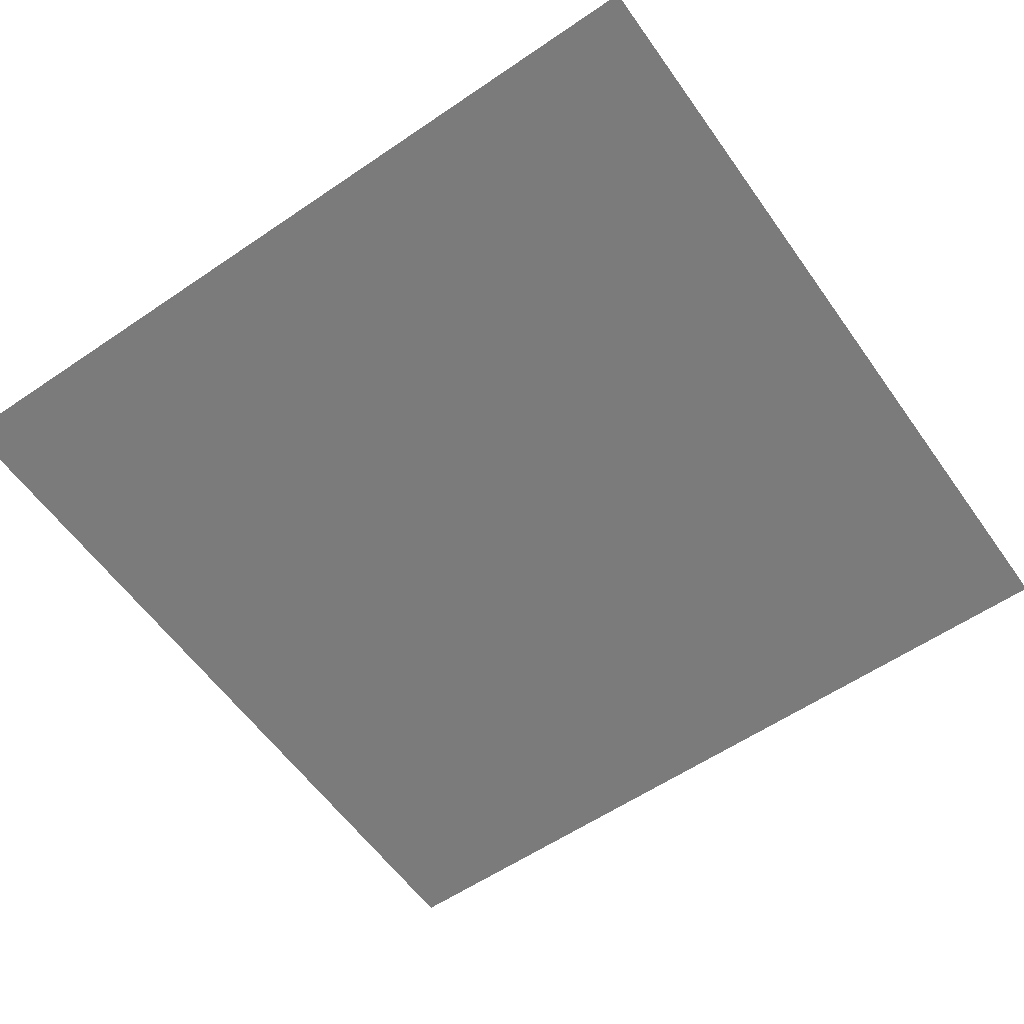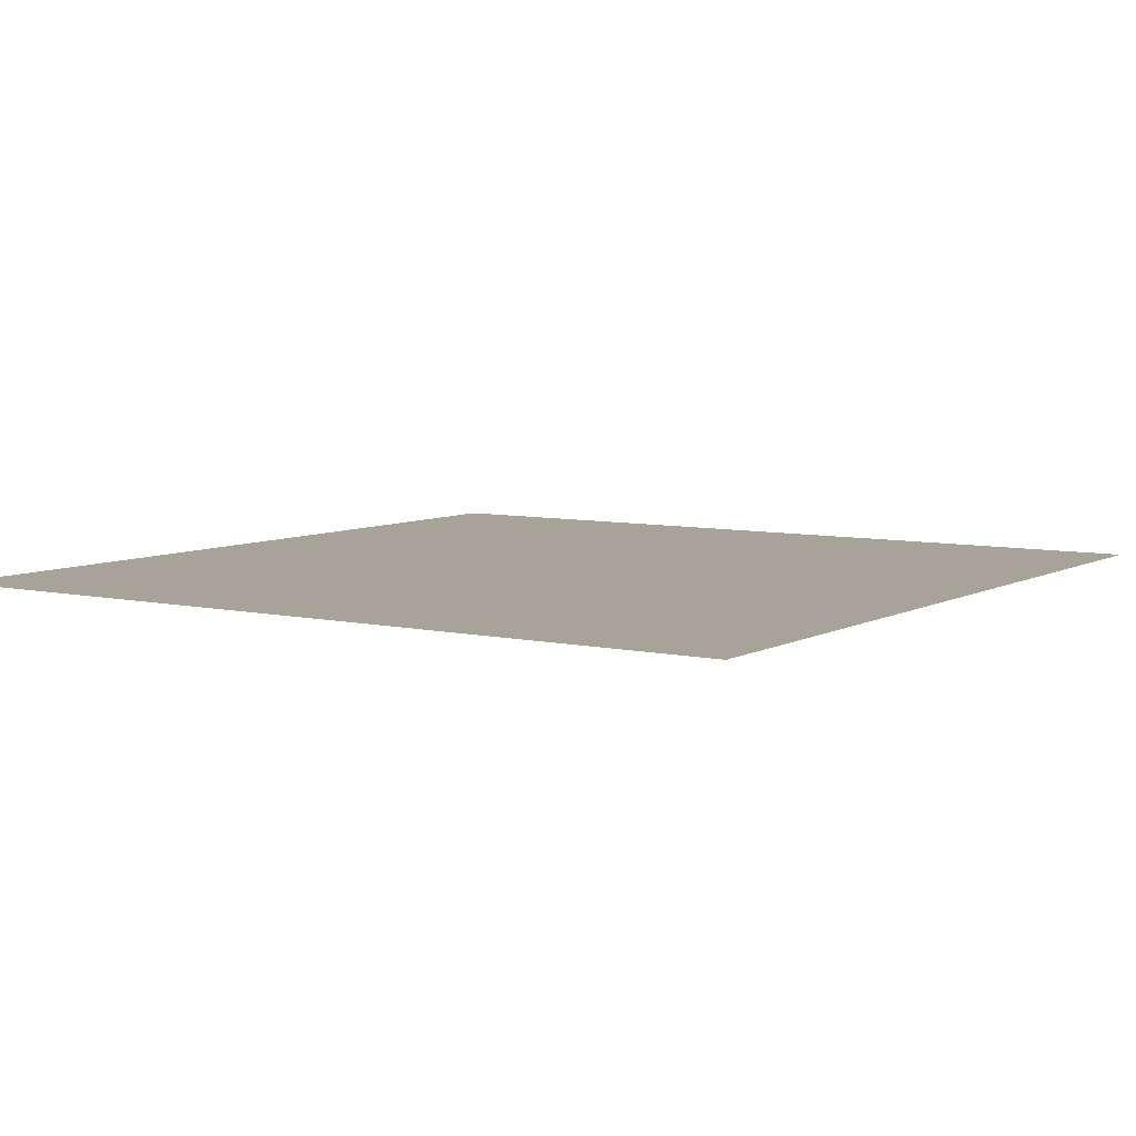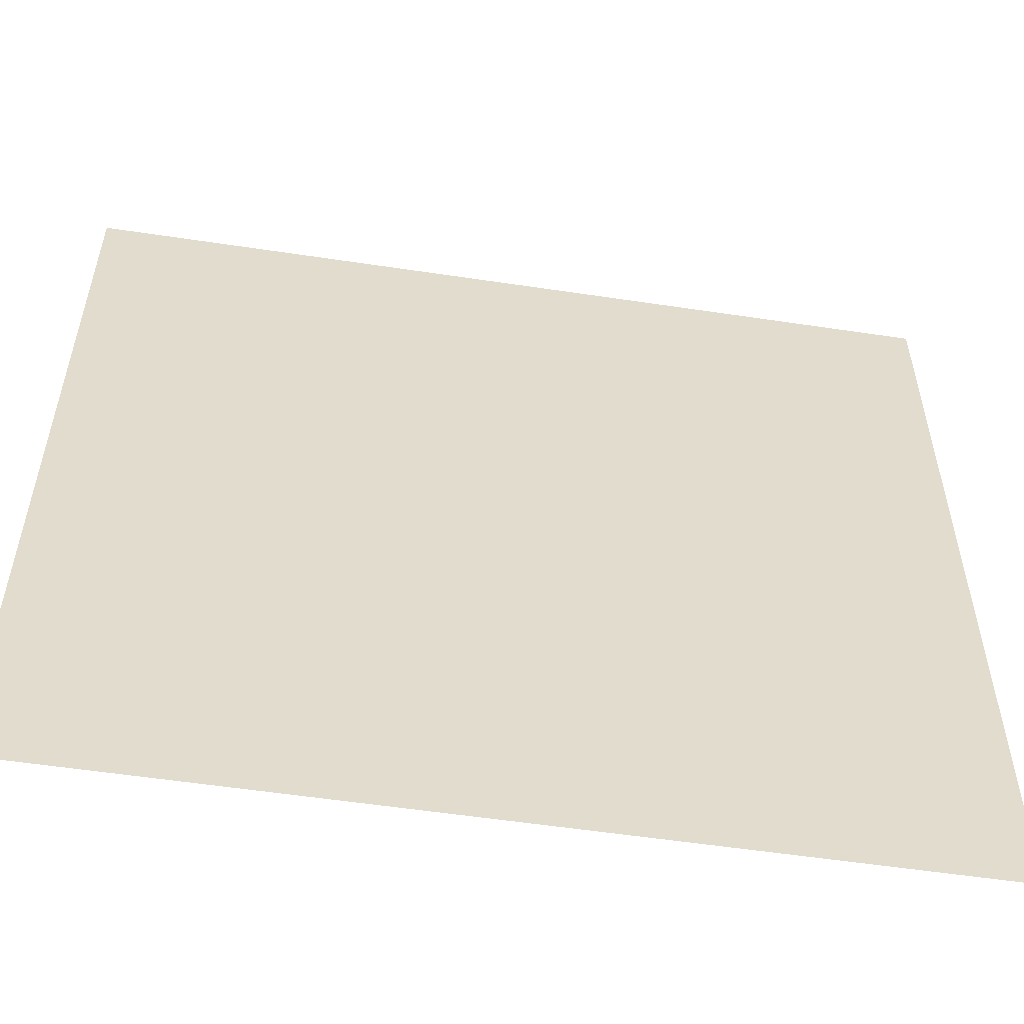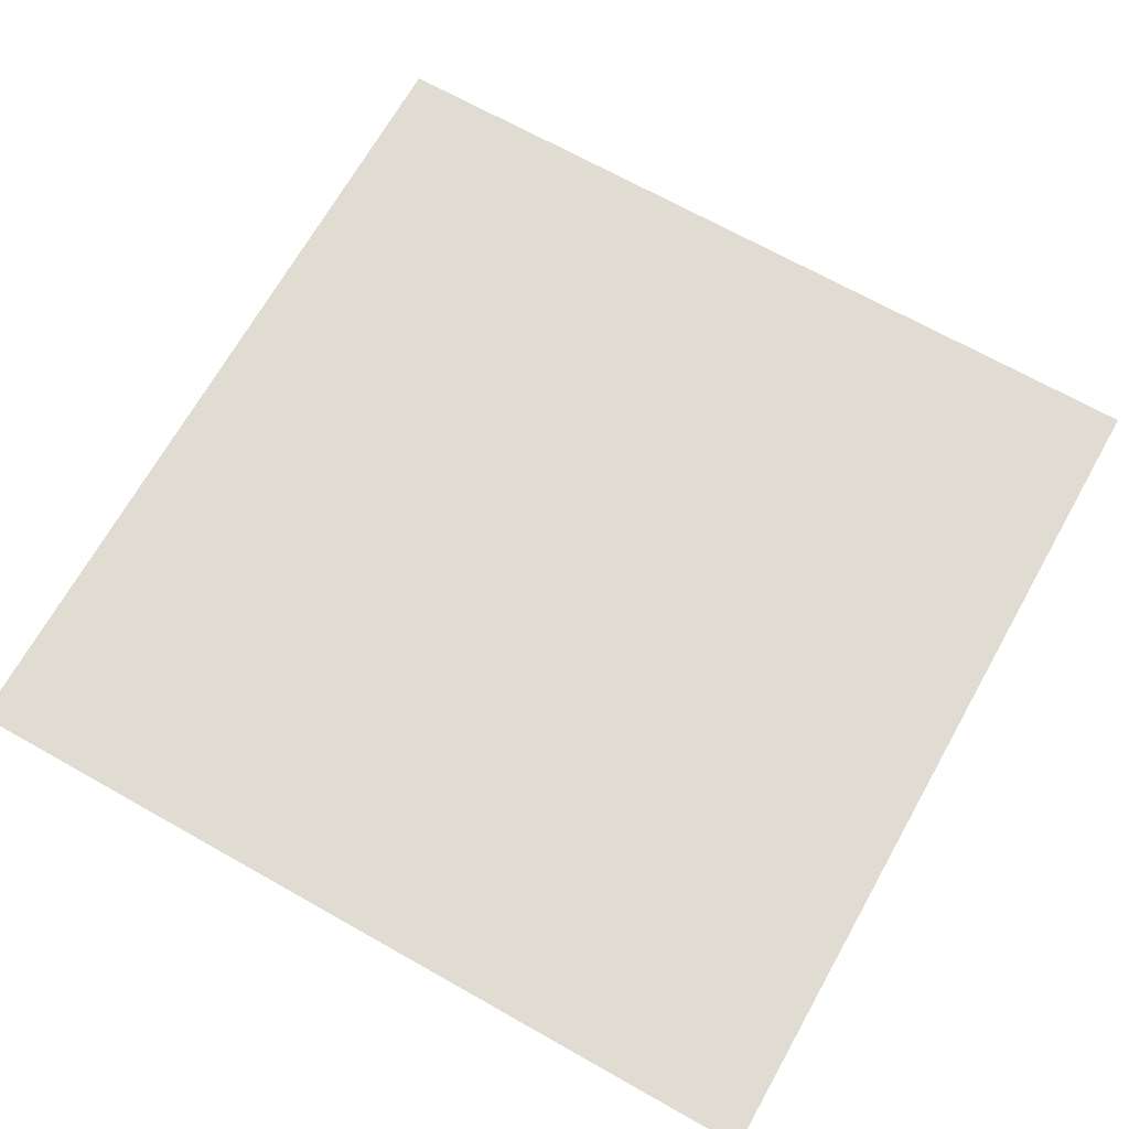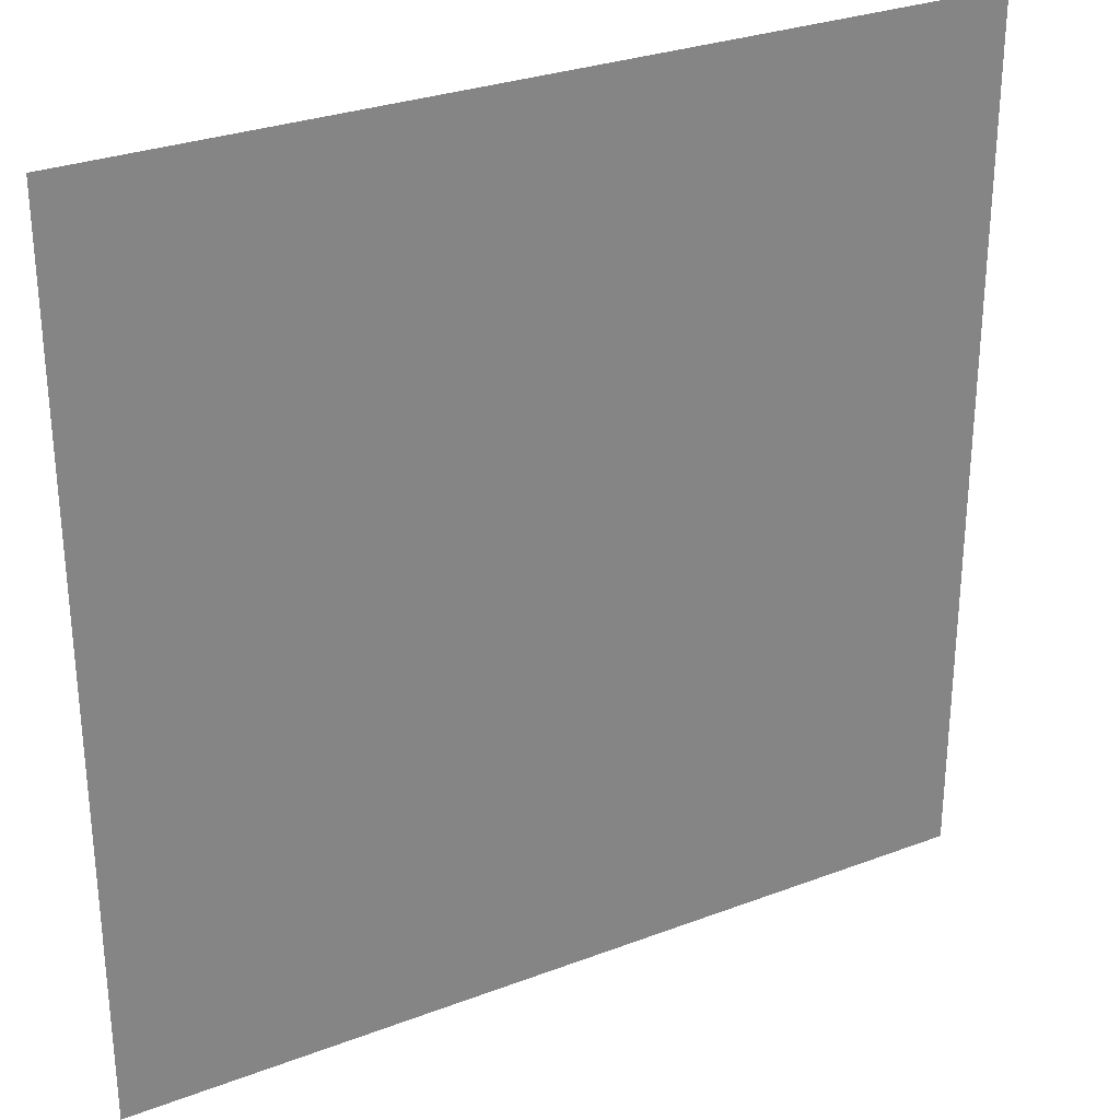
<metadata>
{"format":"obj","ext":"obj","renderer":"f3d","projection":"perspective","resolution":1024,"background":"white","views":[{"elev":-58.5,"azim":125.1,"up":"+Y"},{"elev":6.8,"azim":123.5,"up":"+Y"},{"elev":-55.7,"azim":171.0,"up":"+Z"},{"elev":69.0,"azim":-150.6,"up":"+Y"},{"elev":29.3,"azim":-29.3,"up":"+Z"}]}
</metadata>
<code>
v -50 0 -50
v -50 0 50
v 50 0 50
v 50 0 -50
f 1 2 3
f 1 3 4

</code>
